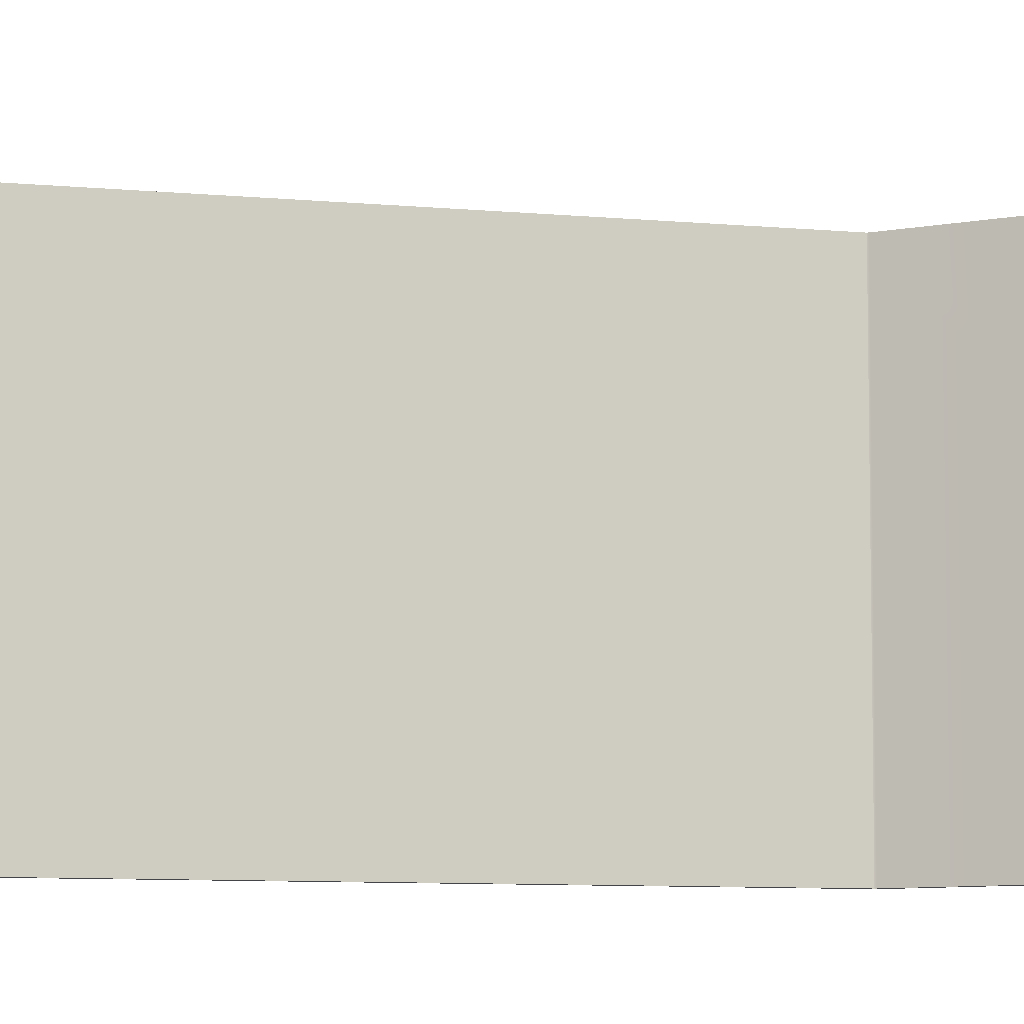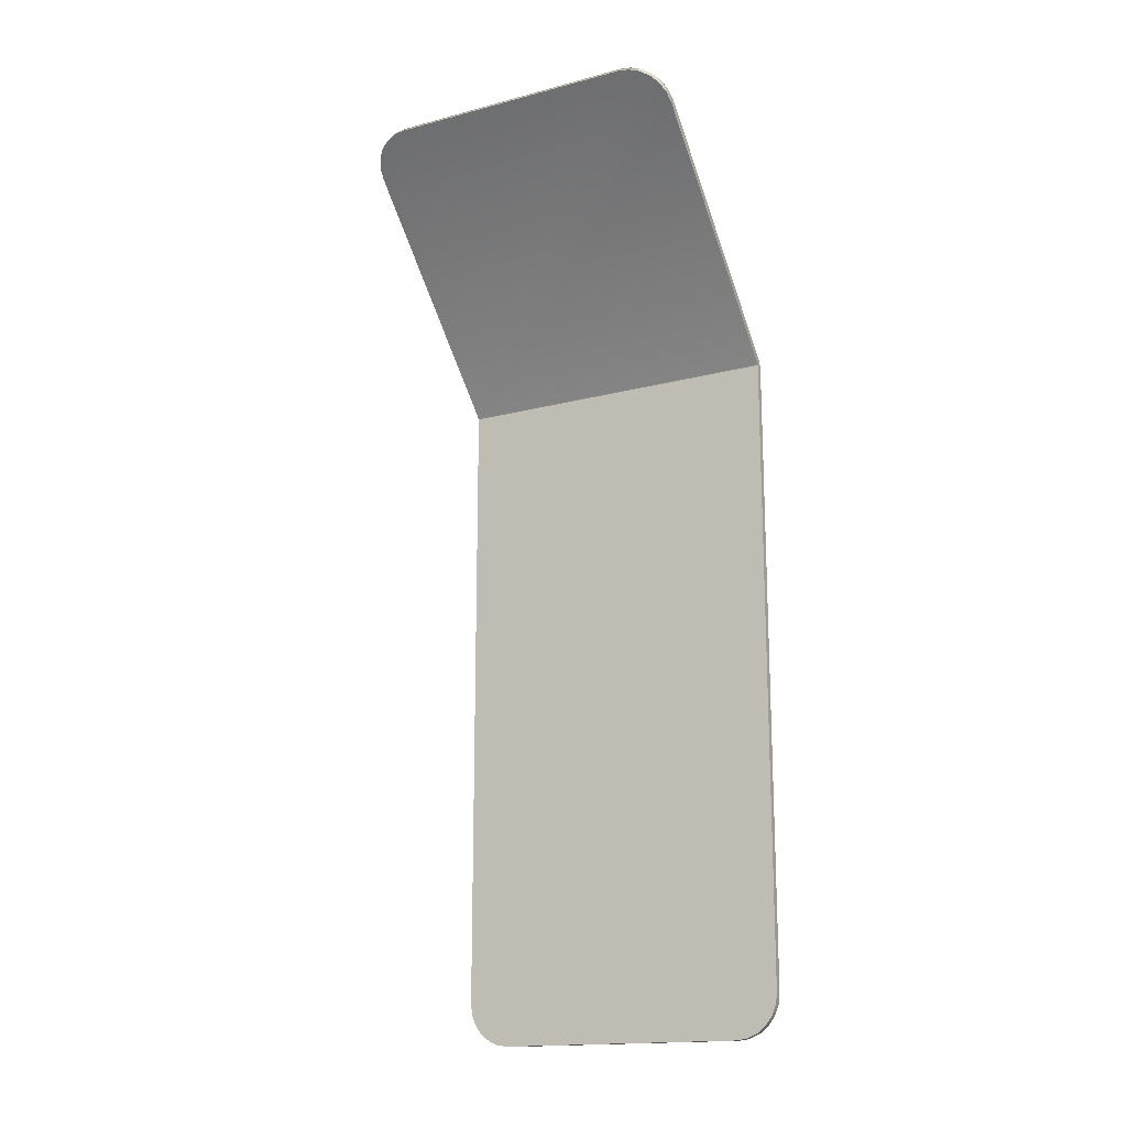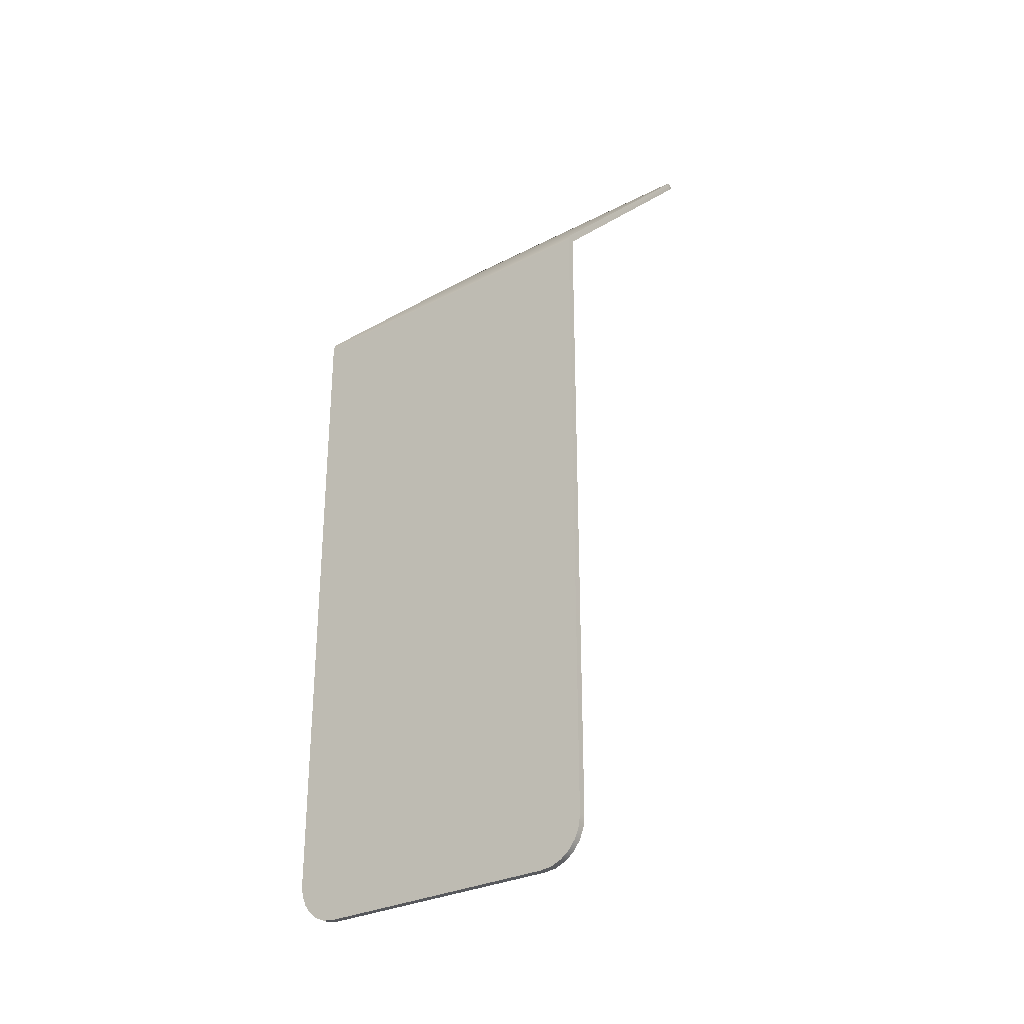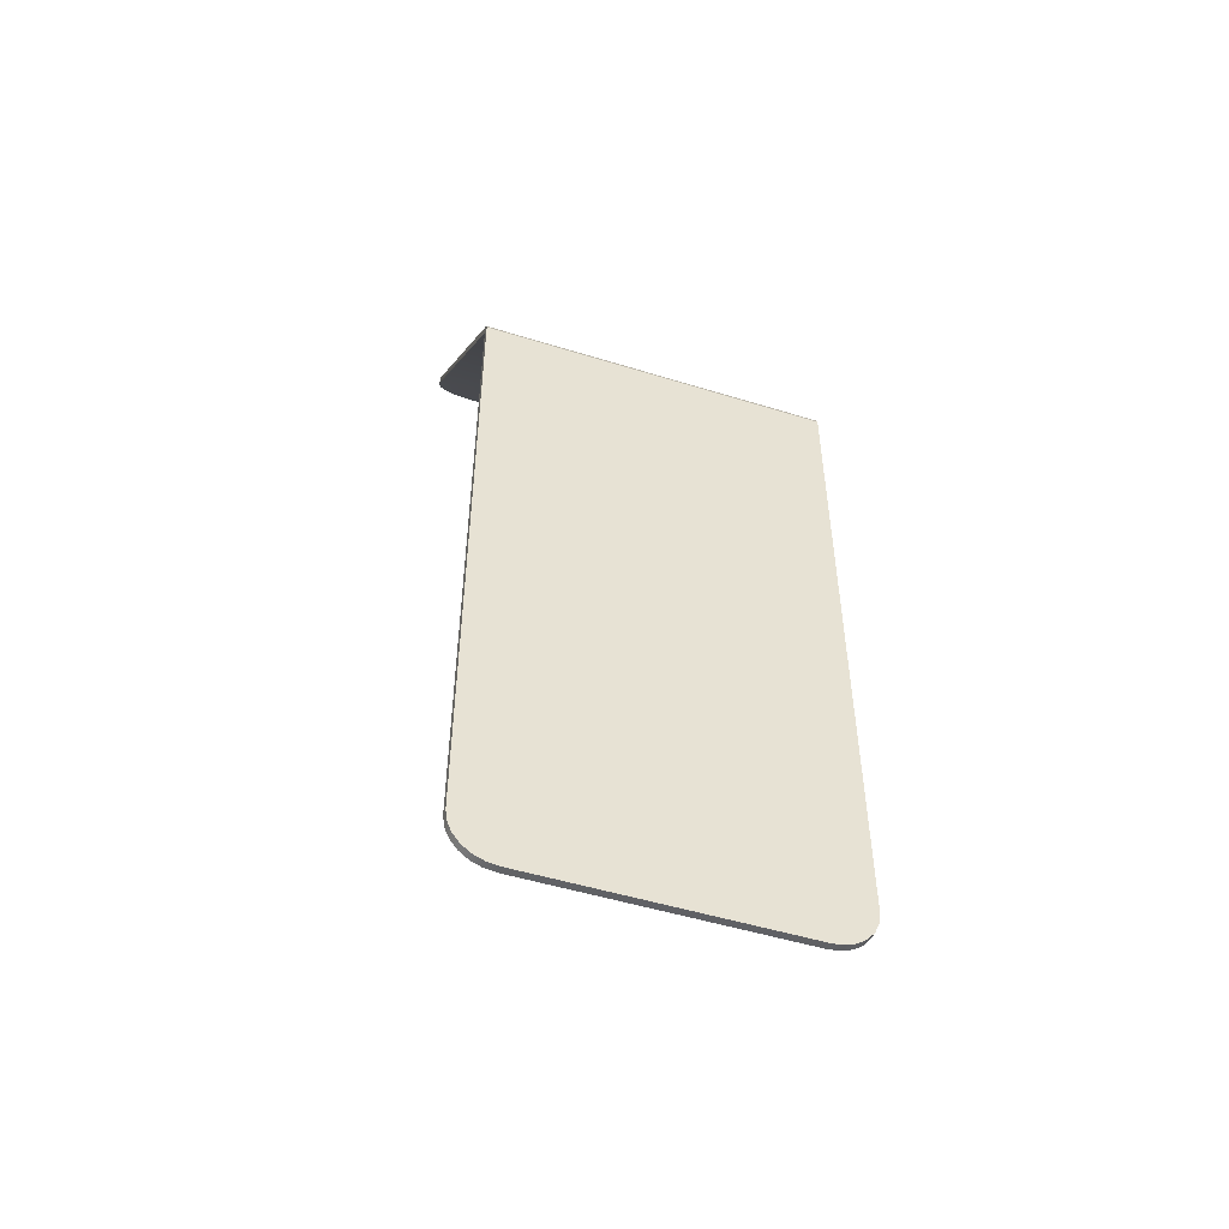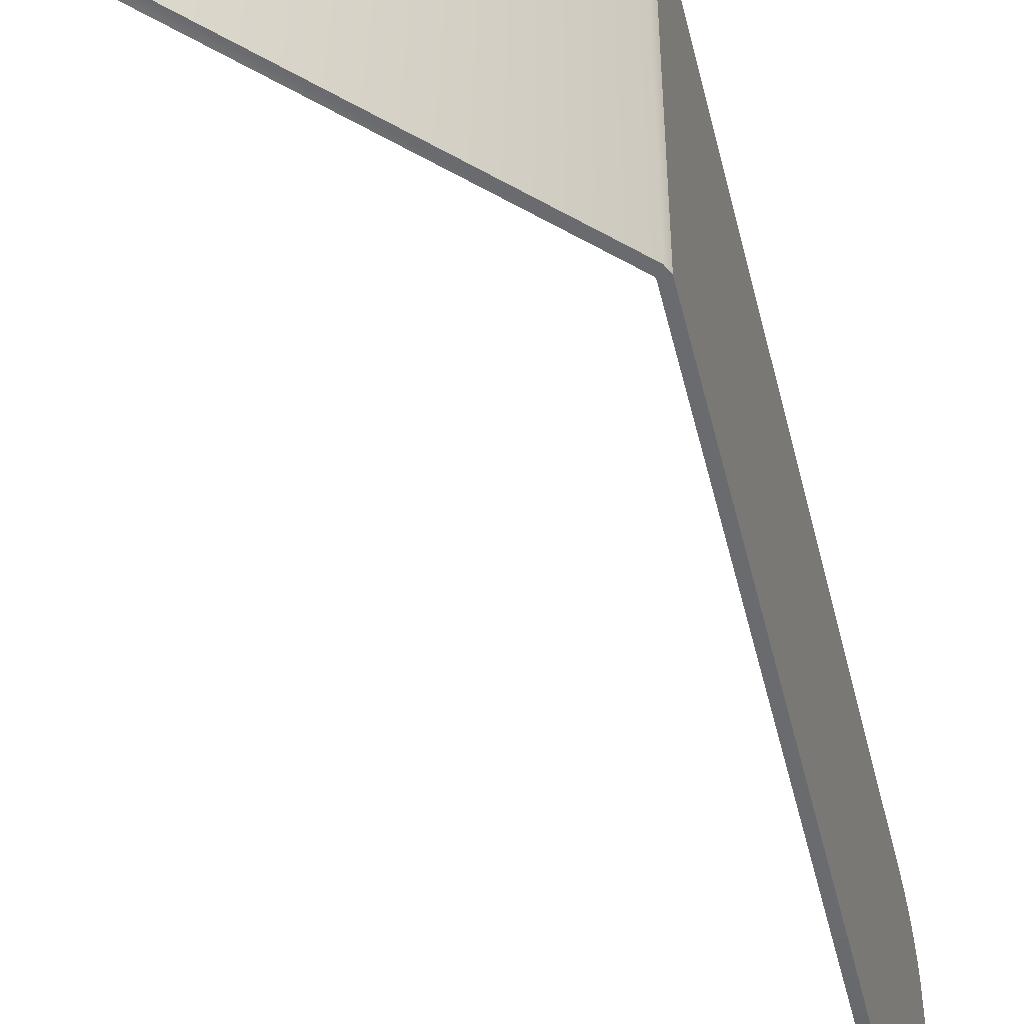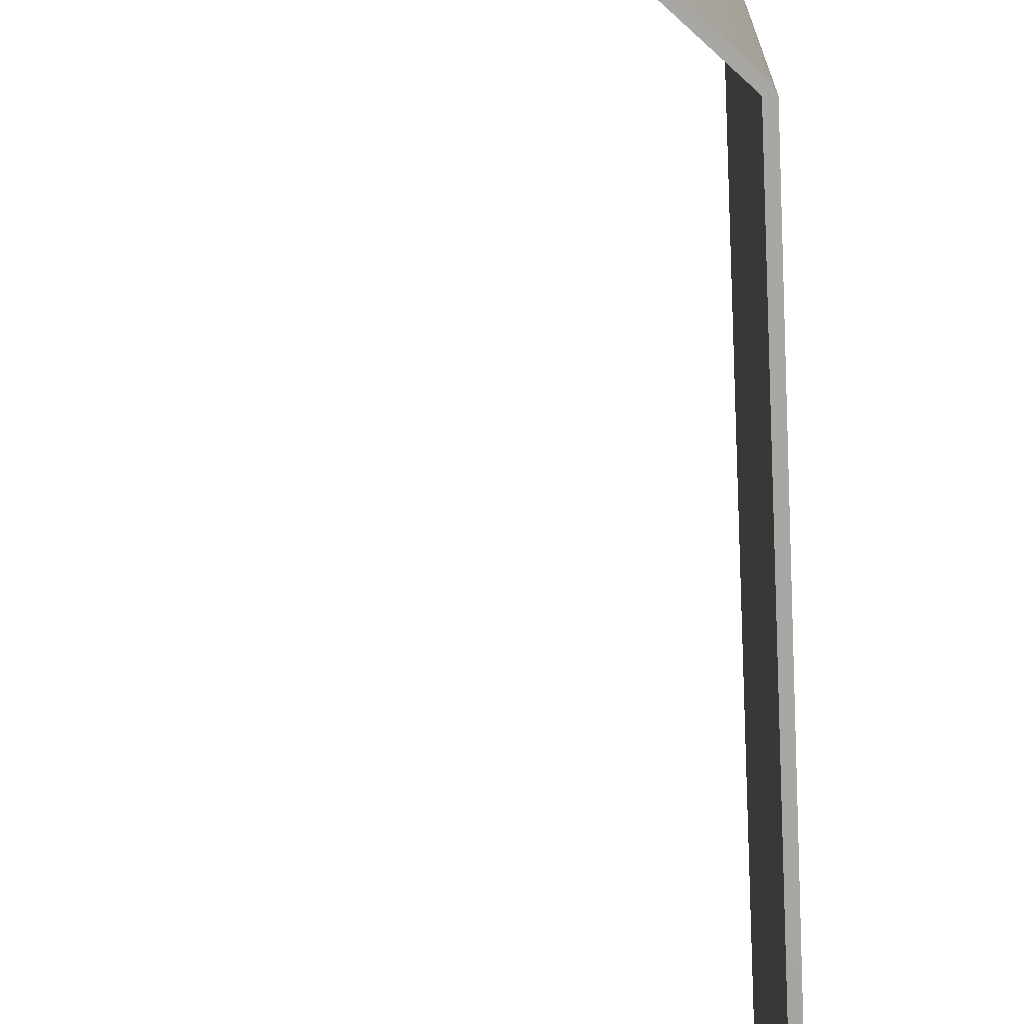
<metadata>
{"format":"obj","ext":"obj","renderer":"f3d","projection":"perspective","resolution":1024,"background":"white","views":[{"elev":-7.8,"azim":74.4,"up":"+Z"},{"elev":-16.6,"azim":118.2,"up":"+Y"},{"elev":-29.3,"azim":-52.5,"up":"+Y"},{"elev":-50.1,"azim":-108.8,"up":"+Y"},{"elev":-53.4,"azim":-166.3,"up":"+Z"},{"elev":-74.4,"azim":-177.5,"up":"+Z"}]}
</metadata>
<code>
o ovning_knee2_phy
v -0.004 -0.2001 -0.39
v -0.004 -0.2001 0
v 0.004 -0.2001 -0.39
v 0.004 -0.2001 0
v -0.004 -0.5401 -0.39
v -0.004 -0.5901 -0.34
v -0.004 -0.553 -0.3883
v -0.004 -0.5651 -0.3833
v -0.004 -0.5755 -0.3754
v -0.004 -0.5834 -0.365
v -0.004 -0.5884 -0.3529
v -0.004 -0.5901 -0.05
v -0.004 -0.5401 0
v -0.004 -0.5884 -0.03706
v -0.004 -0.5834 -0.025
v -0.004 -0.5755 -0.01465
v -0.004 -0.5651 -0.006699
v -0.004 -0.553 -0.001704
v 0.004 -0.5901 -0.34
v 0.004 -0.5401 -0.39
v 0.004 -0.5884 -0.3529
v 0.004 -0.5834 -0.365
v 0.004 -0.5755 -0.3754
v 0.004 -0.5651 -0.3833
v 0.004 -0.553 -0.3883
v 0.004 -0.5401 0
v 0.004 -0.5901 -0.05
v 0.004 -0.553 -0.001704
v 0.004 -0.5651 -0.006699
v 0.004 -0.5755 -0.01465
v 0.004 -0.5834 -0.025
v 0.004 -0.5884 -0.03706
v -0.004 0.2001 -0.39
v -0.004 0.2001 0
v 0.004 0.2001 -0.39
v 0.004 0.2001 0
v 0.2342 0.4421 -0.39
v 0.2696 0.4775 -0.34
v 0.2434 0.4513 -0.3883
v 0.2519 0.4598 -0.3833
v 0.2592 0.4671 -0.3754
v 0.2648 0.4727 -0.365
v 0.2684 0.4763 -0.3529
v 0.2696 0.4775 -0.05
v 0.2342 0.4421 -0
v 0.2684 0.4763 -0.03706
v 0.2648 0.4727 -0.025
v 0.2592 0.4671 -0.01465
v 0.2519 0.4598 -0.006699
v 0.2434 0.4513 -0.001704
v 0.2752 0.4718 -0.34
v 0.2399 0.4365 -0.39
v 0.274 0.4706 -0.3529
v 0.2705 0.4671 -0.365
v 0.2649 0.4615 -0.3754
v 0.2575 0.4541 -0.3833
v 0.249 0.4456 -0.3883
v 0.2399 0.4365 -0
v 0.2752 0.4718 -0.05
v 0.249 0.4456 -0.001704
v 0.2575 0.4541 -0.006699
v 0.2649 0.4615 -0.01465
v 0.2705 0.4671 -0.025
v 0.274 0.4706 -0.03706
v -0.004 -0.2078 0
v -0.004 -0.192 0
v -0.004 -0.2078 -0.39
v -0.004 -0.192 -0.39
v 0.004 -0.2078 -0.39
v 0.004 -0.192 -0.39
v 0.004 -0.2078 0
v 0.004 -0.192 0
v -0.000927 0.207 -0
v -0.004 0.1928 0
v -0.000927 0.207 -0.39
v -0.004 0.1928 -0.39
v 0.00473 0.2013 -0.39
v 0.004 0.1928 -0.39
v 0.00473 0.2013 -0
v 0.004 0.1928 0
v -0.004 -0.553 -0.3883
v -0.004 -0.5401 -0.39
v 0.004 -0.5401 -0.39
v 0.004 -0.553 -0.3883
v -0.004 -0.5651 -0.3833
v 0.004 -0.5651 -0.3833
v -0.004 -0.5755 -0.3754
v 0.004 -0.5755 -0.3754
v -0.004 -0.5834 -0.365
v 0.004 -0.5834 -0.365
v -0.004 -0.5884 -0.3529
v 0.004 -0.5884 -0.3529
v -0.004 -0.5901 -0.34
v 0.004 -0.5901 -0.34
v 0.004 -0.553 -0.001704
v 0.004 -0.5401 0
v -0.004 -0.5401 0
v -0.004 -0.553 -0.001704
v 0.004 -0.5651 -0.006699
v -0.004 -0.5651 -0.006699
v 0.004 -0.5755 -0.01465
v -0.004 -0.5755 -0.01465
v 0.004 -0.5834 -0.025
v -0.004 -0.5834 -0.025
v 0.004 -0.5884 -0.03706
v -0.004 -0.5884 -0.03706
v 0.004 -0.5901 -0.05
v -0.004 -0.5901 -0.05
v -0.004 -0.2078 -0.39
v -0.004 -0.2001 -0.39
v 0.004 -0.2001 -0.39
v 0.004 -0.2078 -0.39
v -0.004 -0.2078 0
v -0.004 -0.2001 0
v 0.004 -0.2078 0
v 0.004 -0.2001 0
v -0.004 0.2001 0
v -0.004 0.2001 0
v -0.004 0.2001 -0.39
v -0.004 0.2001 -0.39
v 0.004 0.2001 0
v 0.004 0.2001 0
v 0.004 0.2001 -0.39
v 0.004 0.2001 -0.39
v 0.2434 0.4513 -0.3883
v 0.2342 0.4421 -0.39
v 0.2399 0.4365 -0.39
v 0.249 0.4456 -0.3883
v 0.2519 0.4598 -0.3833
v 0.2575 0.4541 -0.3833
v 0.2592 0.4671 -0.3754
v 0.2649 0.4615 -0.3754
v 0.2648 0.4727 -0.365
v 0.2705 0.4671 -0.365
v 0.274 0.4706 -0.3529
v 0.2752 0.4718 -0.34
v 0.249 0.4456 -0.001704
v 0.2399 0.4365 -0
v 0.2342 0.4421 -0
v 0.2434 0.4513 -0.001704
v 0.2575 0.4541 -0.006699
v 0.2519 0.4598 -0.006699
v 0.2649 0.4615 -0.01465
v 0.2592 0.4671 -0.01465
v 0.2705 0.4671 -0.025
v 0.2648 0.4727 -0.025
v 0.274 0.4706 -0.03706
v 0.2752 0.4718 -0.05
v -0.000927 0.207 -0.39
v 0.00473 0.2013 -0.39
v -0.000927 0.207 -0
v 0.00473 0.2013 -0
v 0.004 -0.192 -0.39
v 0.004 -0.192 0
v -0.004 -0.192 -0.39
v -0.004 -0.192 0
v -0.004 0.1928 0
v -0.004 0.1928 -0.39
v 0.004 0.1928 -0.39
v 0.004 0.1928 0
f 107 93 94
f 2 115 116
f 65 110 109
f 4 112 3
f 83 81 82
f 84 85 81
f 86 87 85
f 88 89 87
f 90 91 89
f 92 93 91
f 97 95 96
f 98 99 95
f 100 101 99
f 102 103 101
f 104 105 103
f 106 107 105
f 111 67 1
f 156 116 154
f 72 3 153
f 70 1 155
f 38 148 136
f 121 151 118
f 119 73 149
f 150 122 124
f 125 127 126
f 129 128 125
f 131 130 129
f 133 132 131
f 43 134 133
f 38 135 43
f 138 140 139
f 137 142 140
f 141 144 142
f 143 146 144
f 145 46 146
f 147 44 46
f 75 123 120
f 68 114 66
f 158 34 33
f 113 96 115
f 12 17 109
f 159 120 123
f 69 82 67
f 160 35 36
f 74 121 118
f 32 22 20
f 47 43 39
f 156 80 74
f 68 157 158
f 126 77 75
f 51 62 79
f 70 76 159
f 152 139 151
f 72 78 160
f 107 108 93
f 2 113 115
f 65 114 110
f 4 71 112
f 83 84 81
f 84 86 85
f 86 88 87
f 88 90 89
f 90 92 91
f 92 94 93
f 97 98 95
f 98 100 99
f 100 102 101
f 102 104 103
f 104 106 105
f 106 108 107
f 111 69 67
f 156 2 116
f 72 4 3
f 70 111 1
f 38 44 148
f 121 152 151
f 119 117 73
f 150 79 122
f 125 128 127
f 129 130 128
f 131 132 130
f 133 134 132
f 43 135 134
f 38 136 135
f 138 137 140
f 137 141 142
f 141 143 144
f 143 145 146
f 145 147 46
f 147 148 44
f 75 77 123
f 68 110 114
f 158 157 34
f 113 97 96
f 109 5 7
f 7 8 9
f 9 10 11
f 11 6 12
f 12 14 15
f 15 16 17
f 17 18 13
f 13 65 109
f 109 7 9
f 9 11 12
f 12 15 17
f 17 13 109
f 109 9 12
f 159 76 120
f 69 83 82
f 160 78 35
f 74 80 121
f 20 112 71
f 71 26 28
f 28 29 30
f 30 31 32
f 32 27 19
f 19 21 22
f 22 23 24
f 24 25 20
f 20 71 28
f 28 30 32
f 32 19 22
f 22 24 20
f 20 28 32
f 39 37 149
f 149 73 45
f 45 50 49
f 49 48 47
f 47 46 44
f 44 38 43
f 43 42 41
f 41 40 39
f 39 149 45
f 45 49 47
f 47 44 43
f 43 41 39
f 39 45 47
f 156 154 80
f 68 66 157
f 126 127 77
f 79 150 52
f 52 57 56
f 56 55 54
f 54 53 51
f 51 59 64
f 64 63 62
f 62 61 60
f 60 58 79
f 79 52 56
f 56 54 51
f 51 64 62
f 62 60 79
f 79 56 51
f 70 155 76
f 152 138 139
f 72 153 78

</code>
